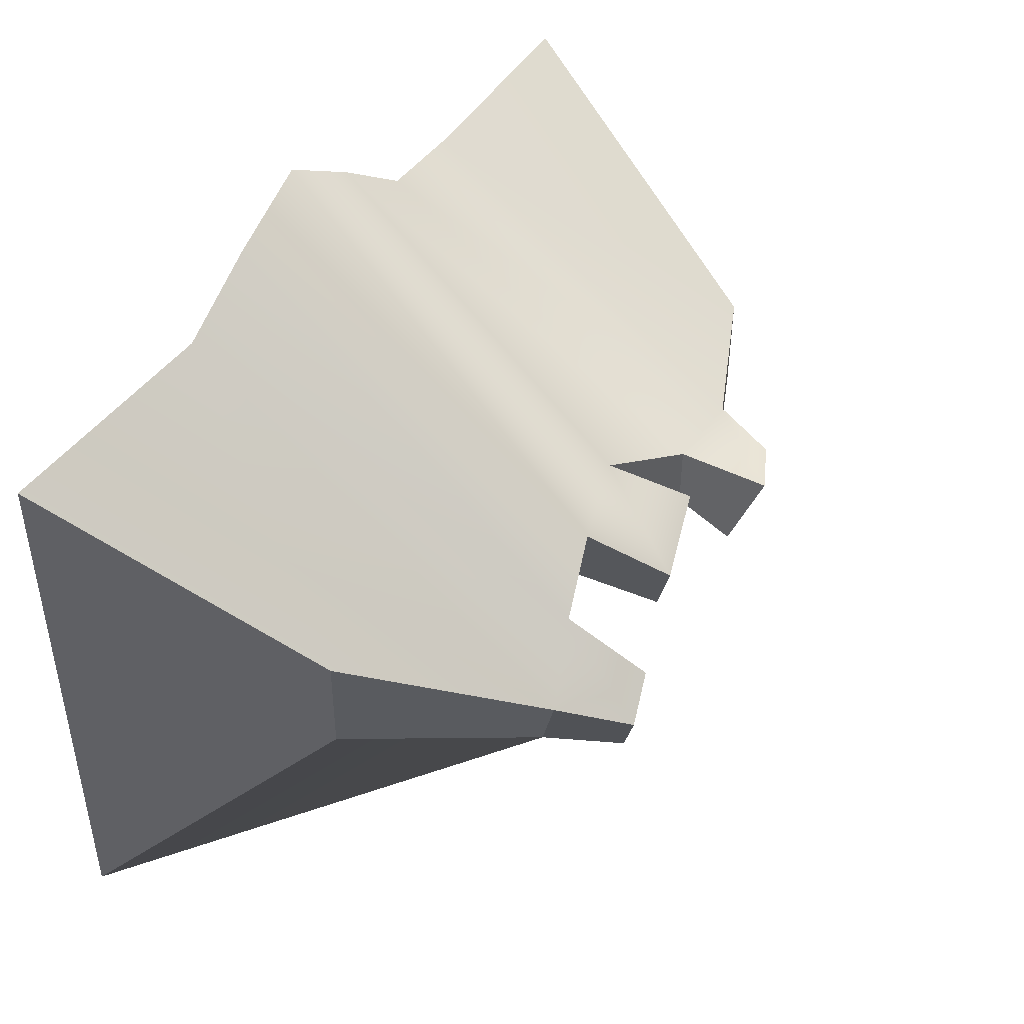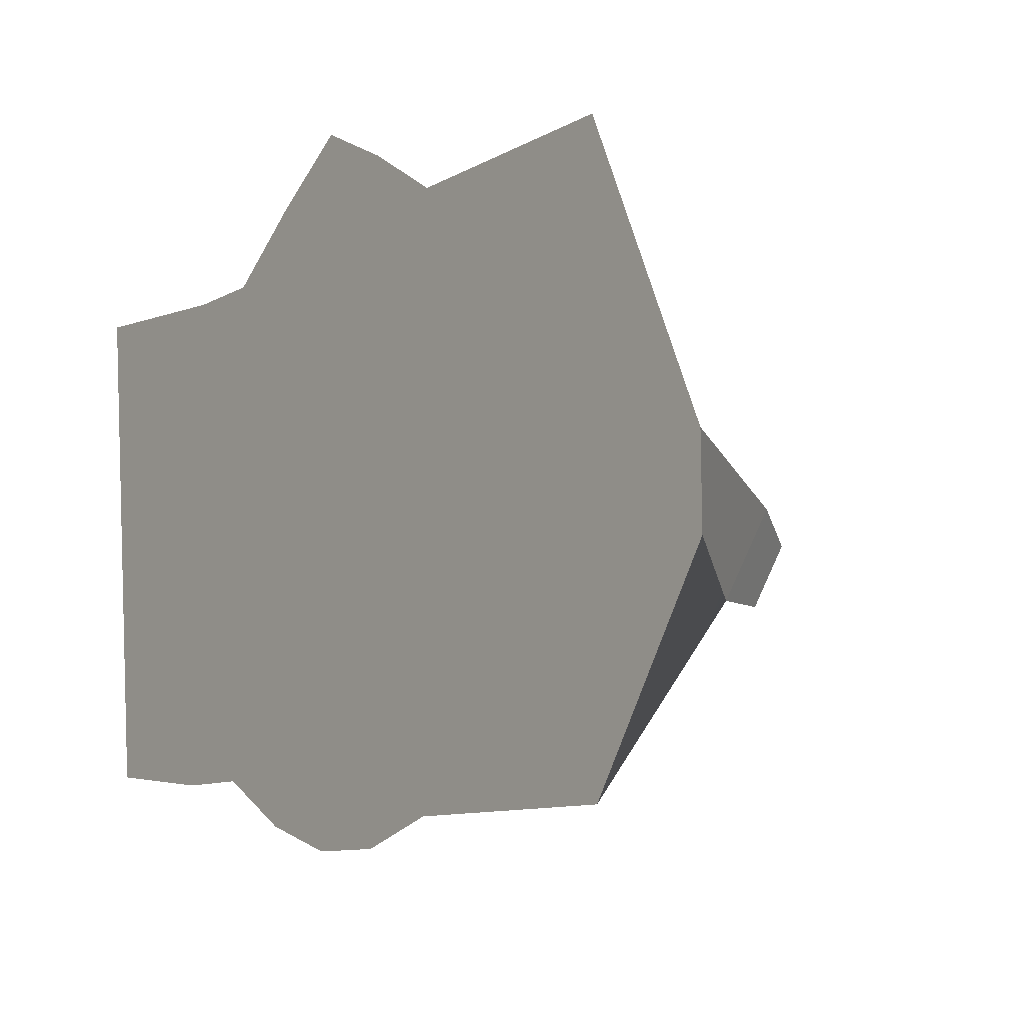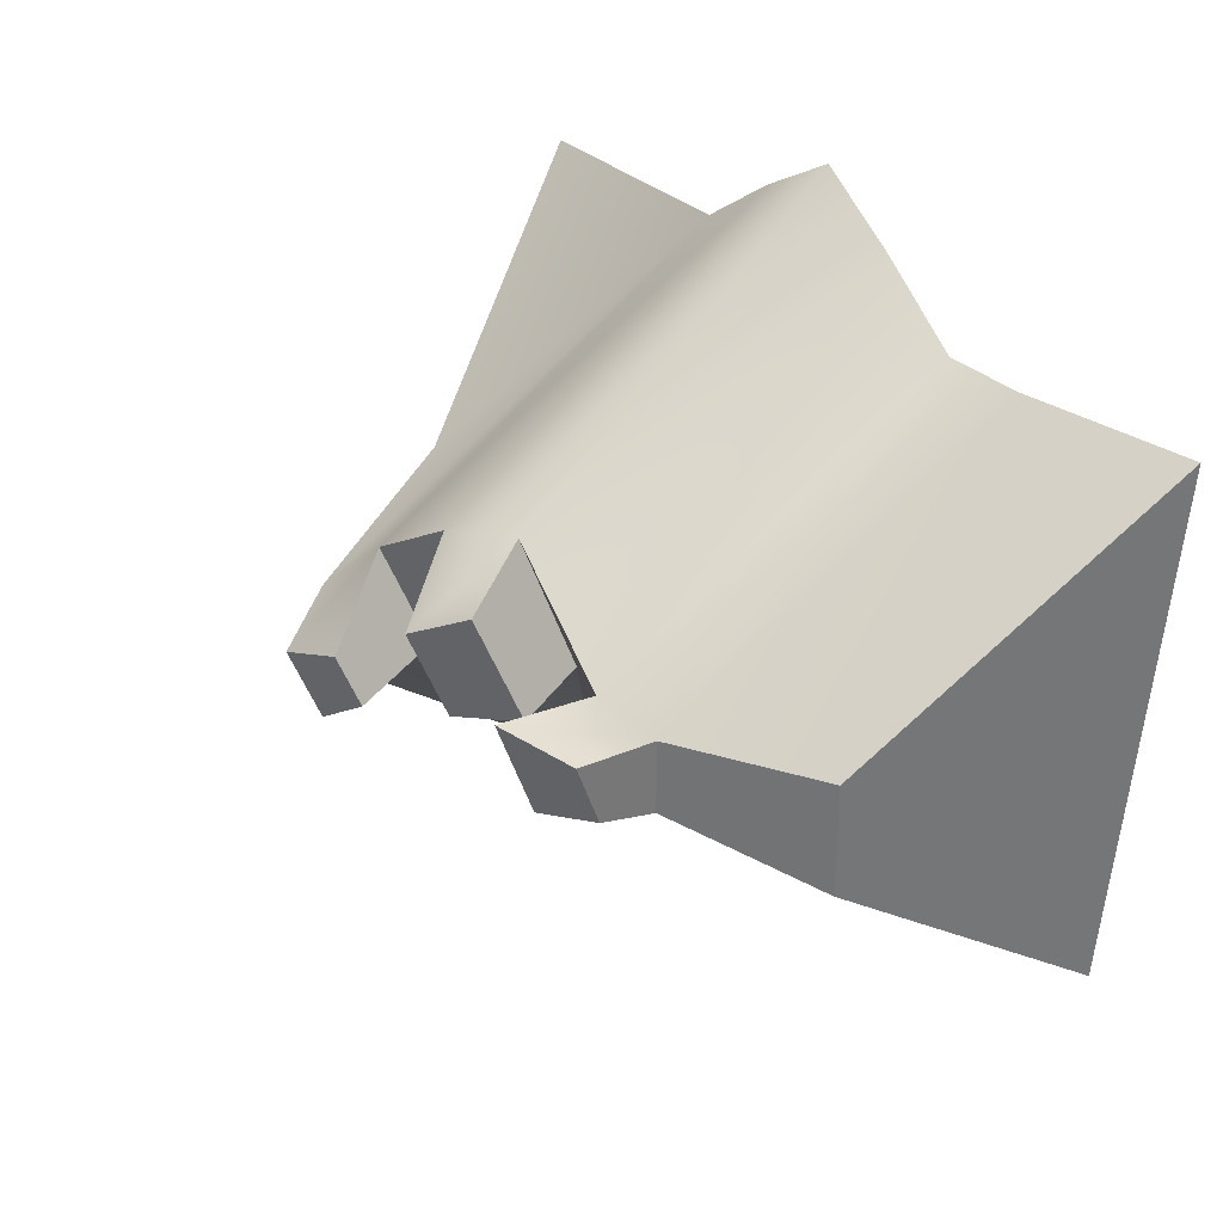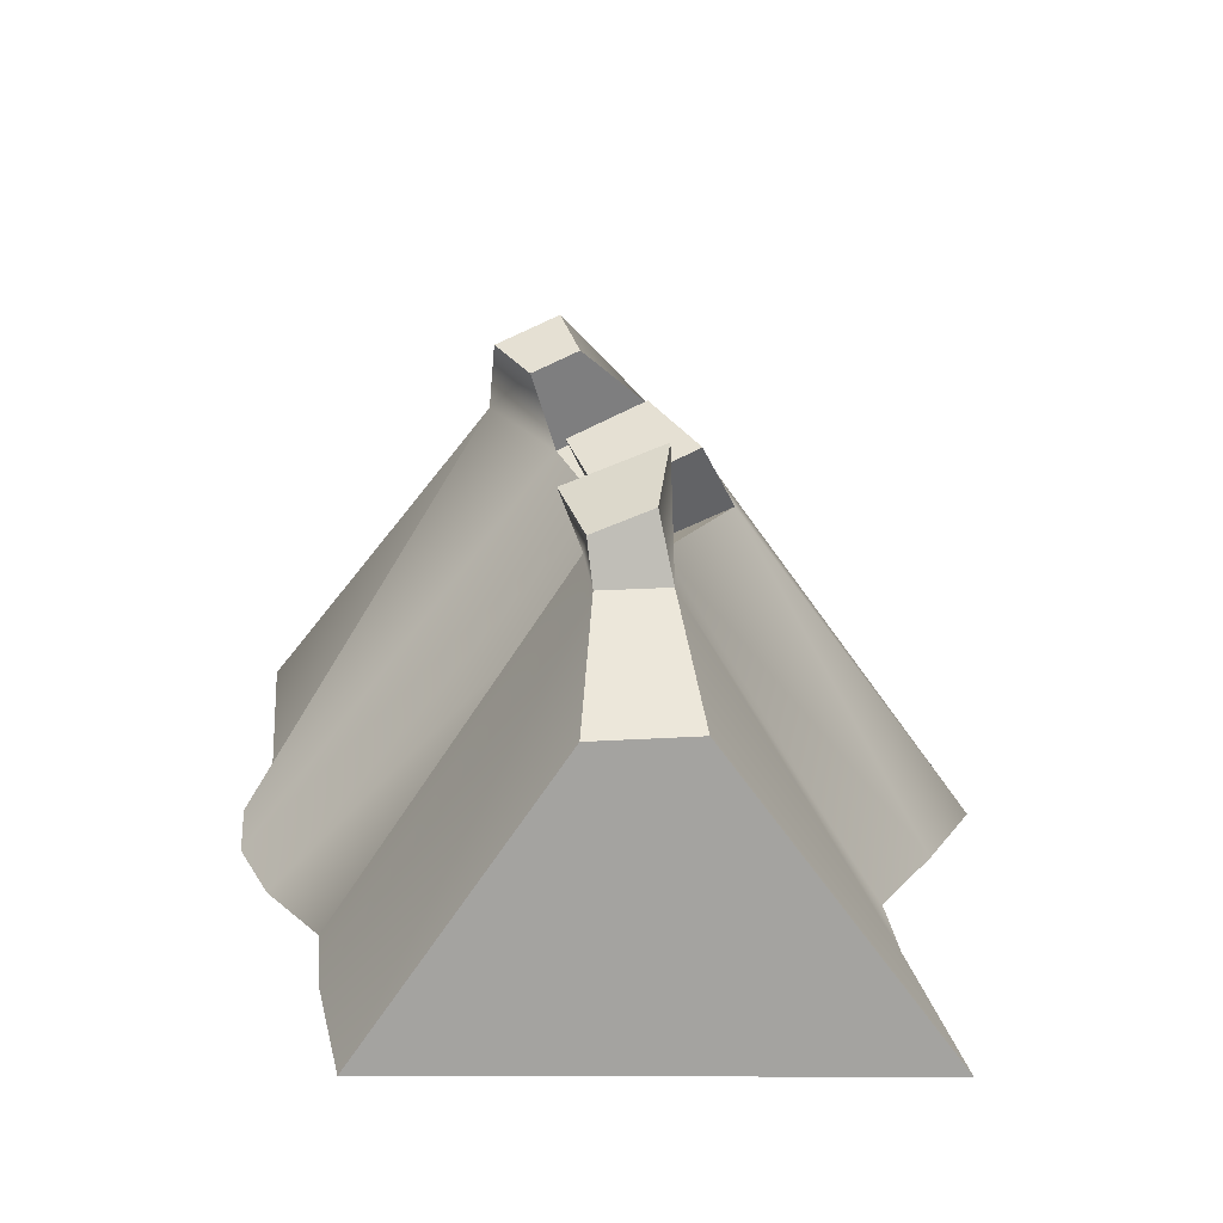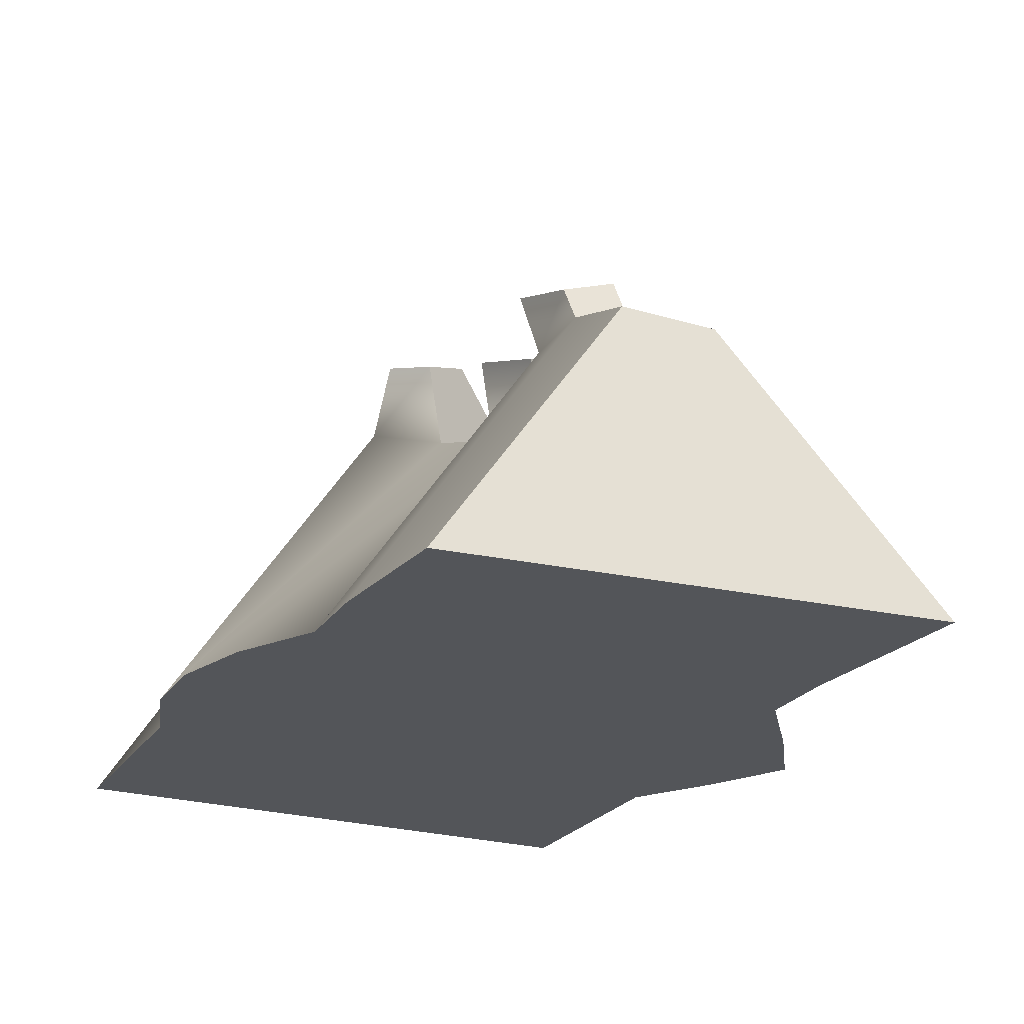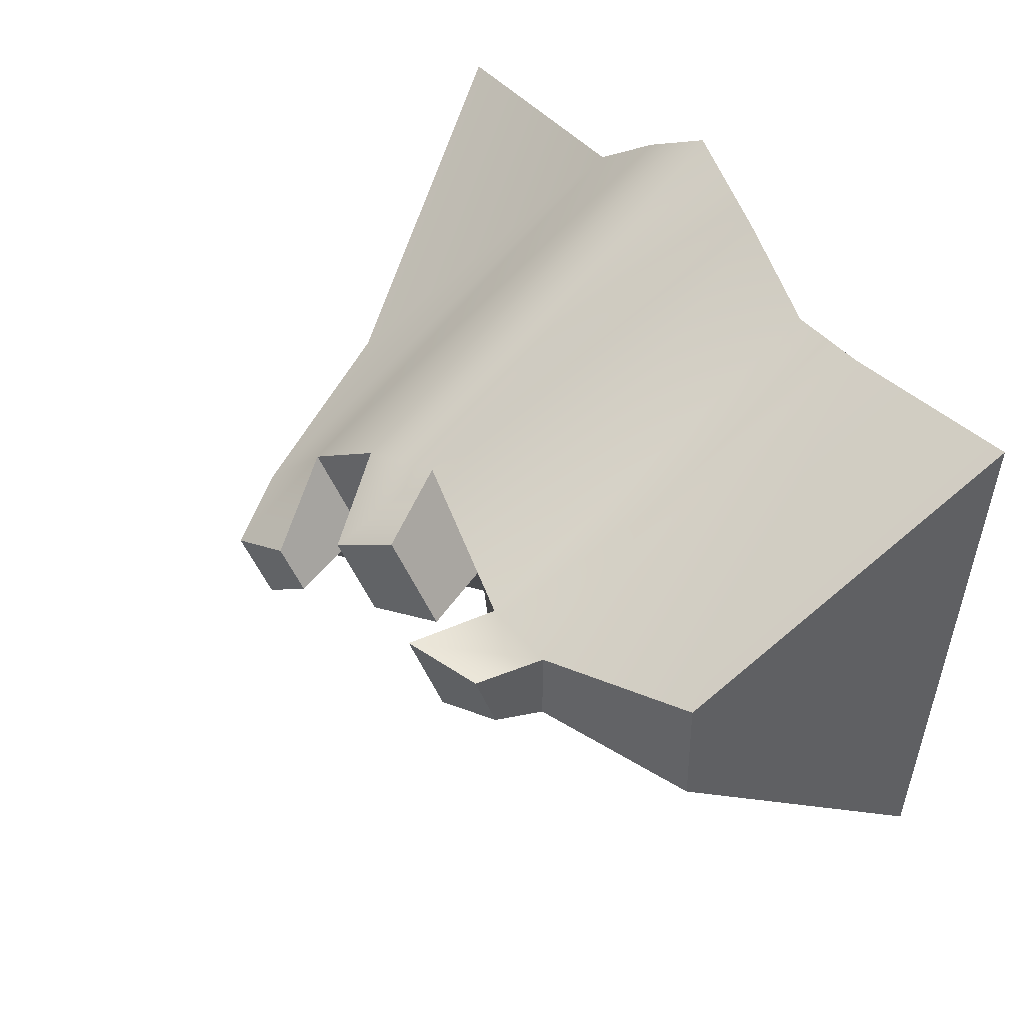
<metadata>
{"format":"obj","ext":"obj","renderer":"f3d","projection":"perspective","resolution":1024,"background":"white","views":[{"elev":45.5,"azim":123.4,"up":"+Z"},{"elev":-10.0,"azim":53.0,"up":"+Z"},{"elev":29.2,"azim":-124.9,"up":"+Z"},{"elev":23.0,"azim":-96.2,"up":"+Y"},{"elev":-24.5,"azim":-116.1,"up":"+Y"},{"elev":38.6,"azim":-123.5,"up":"+Z"}]}
</metadata>
<code>
v 1.096 0 -0.587
v -0.436 0 -0.4755
v 0.85 0.4428 -0.09567
v -0.4325 0.5518 -0.09646
v 0.8489 0.4428 0.09858
v -0.4336 0.5518 0.0978
v 1.095 0 0.5128
v -0.5448 0 0.5017
v -0.1615 0.6795 -0.04846
v -0.1624 0.6795 0.07976
v -0.1624 0 0.4697
v -0.1615 0 -0.5041
v -0.002549 0.6795 -0.04827
v -0.003419 0.6795 0.07995
v -0.003419 0 0.4708
v -0.002549 0 -0.503
v 0.1707 0.5971 0.01972
v 0.244 0.6557 0.2375
v 0.1553 0 0.5918
v 0.1565 0 -0.5933
v 0.3322 0.6426 0.01005
v 0.394 0.7012 0.2009
v 0.3141 0 0.6974
v 0.3158 0 -0.6419
v 0.4721 0.688 -0.04999
v 0.5279 0.7467 0.1266
v 0.4732 0 0.6131
v 0.4747 0 -0.6408
v 0.5906 0.7336 -0.1604
v 0.6463 0.7922 0.01622
v 0.6323 0 0.5096
v 0.6334 0 -0.5901
v -0.002392 0.7947 -0.08993
v -0.1271 0.7588 -0.05525
v -0.1278 0.8012 0.05701
v -0.003479 0.8633 0.09182
v 0.2597 0.7836 -0.05223
v 0.1148 0.733 -0.007734
v 0.1705 0.7916 0.1689
v 0.3056 0.8319 0.0933
v 0.5225 0.8727 -0.154
v 0.4315 0.8466 -0.09772
v 0.4601 0.8766 -0.007271
v 0.5606 0.9128 -0.03316
g mesh_wallC
f 1 32 29 3
f 3 29 30 5
f 5 30 31 7
f 7 31 32 1
f 2 8 6 4
f 7 1 3 5
f 9 4 6 10
f 11 10 6 8
f 12 11 8 2
f 9 12 2 4
f 33 34 35 36
f 15 14 10 11
f 16 15 11 12
f 13 16 12 9
f 17 13 14 18
f 19 18 14 15
f 20 19 15 16
f 17 20 16 13
f 37 38 39 40
f 23 22 18 19
f 24 23 19 20
f 21 24 20 17
f 25 21 22 26
f 27 26 22 23
f 28 27 23 24
f 25 28 24 21
f 41 42 43 44
f 31 30 26 27
f 32 31 27 28
f 29 32 28 25
f 13 9 34 33
f 9 10 35 34
f 10 14 36 35
f 14 13 33 36
f 21 17 38 37
f 17 18 39 38
f 18 22 40 39
f 22 21 37 40
f 29 25 42 41
f 25 26 43 42
f 26 30 44 43
f 30 29 41 44

</code>
